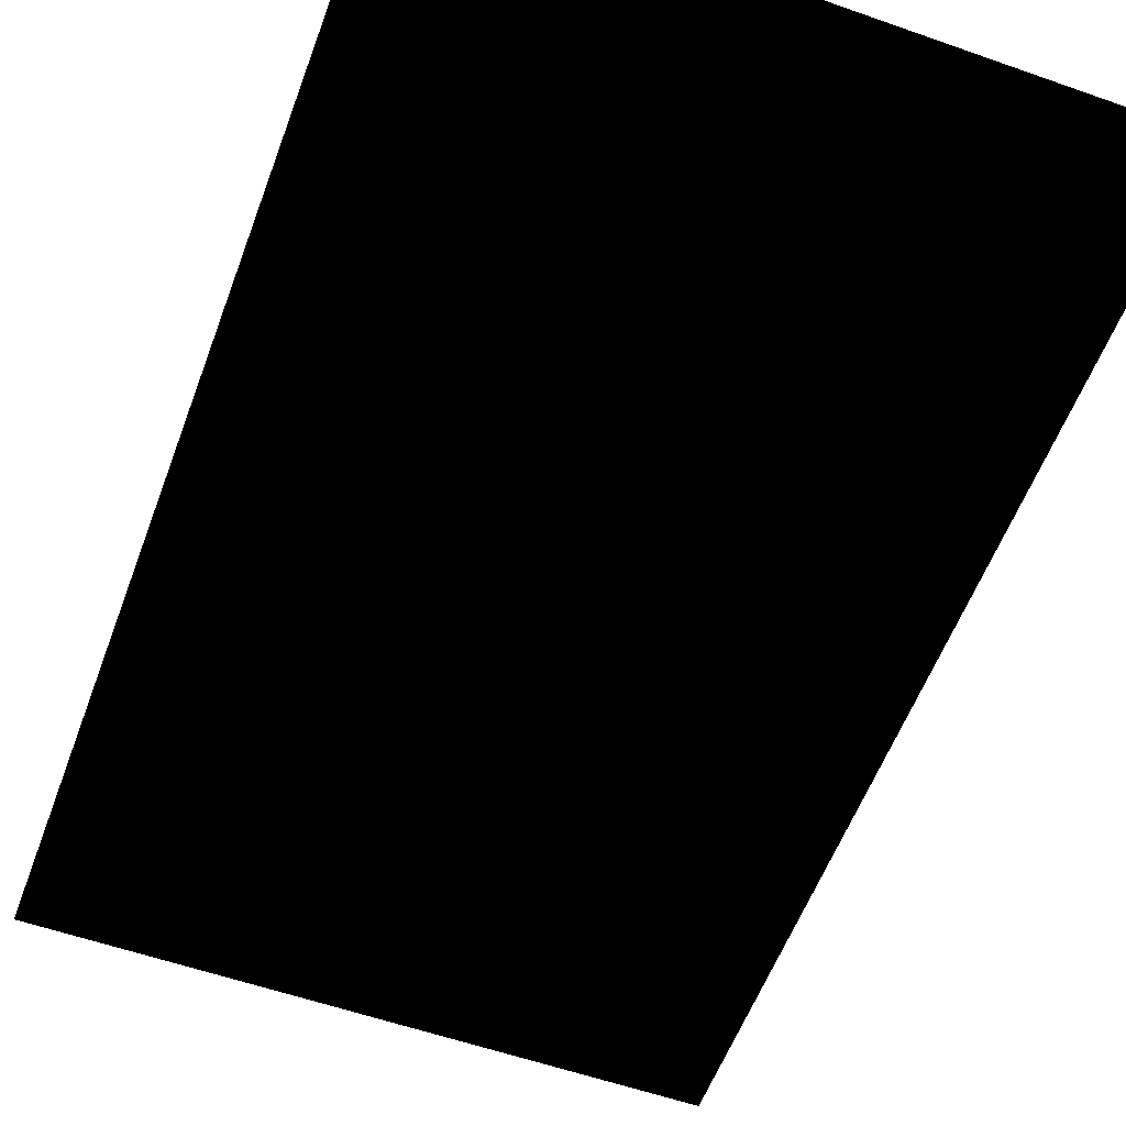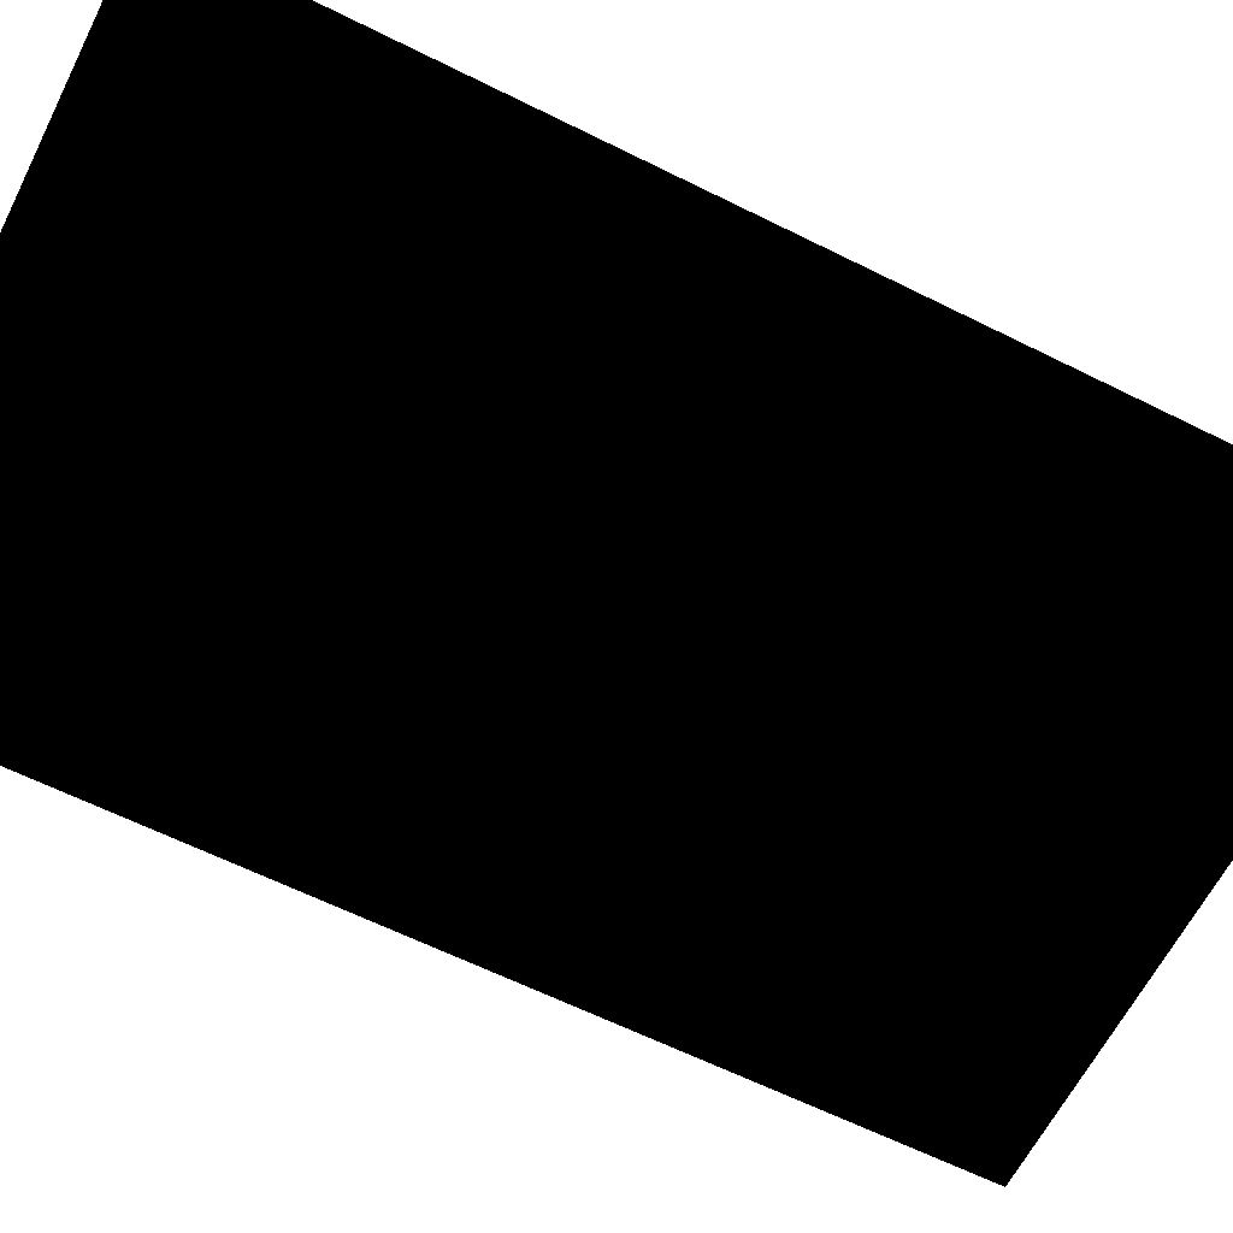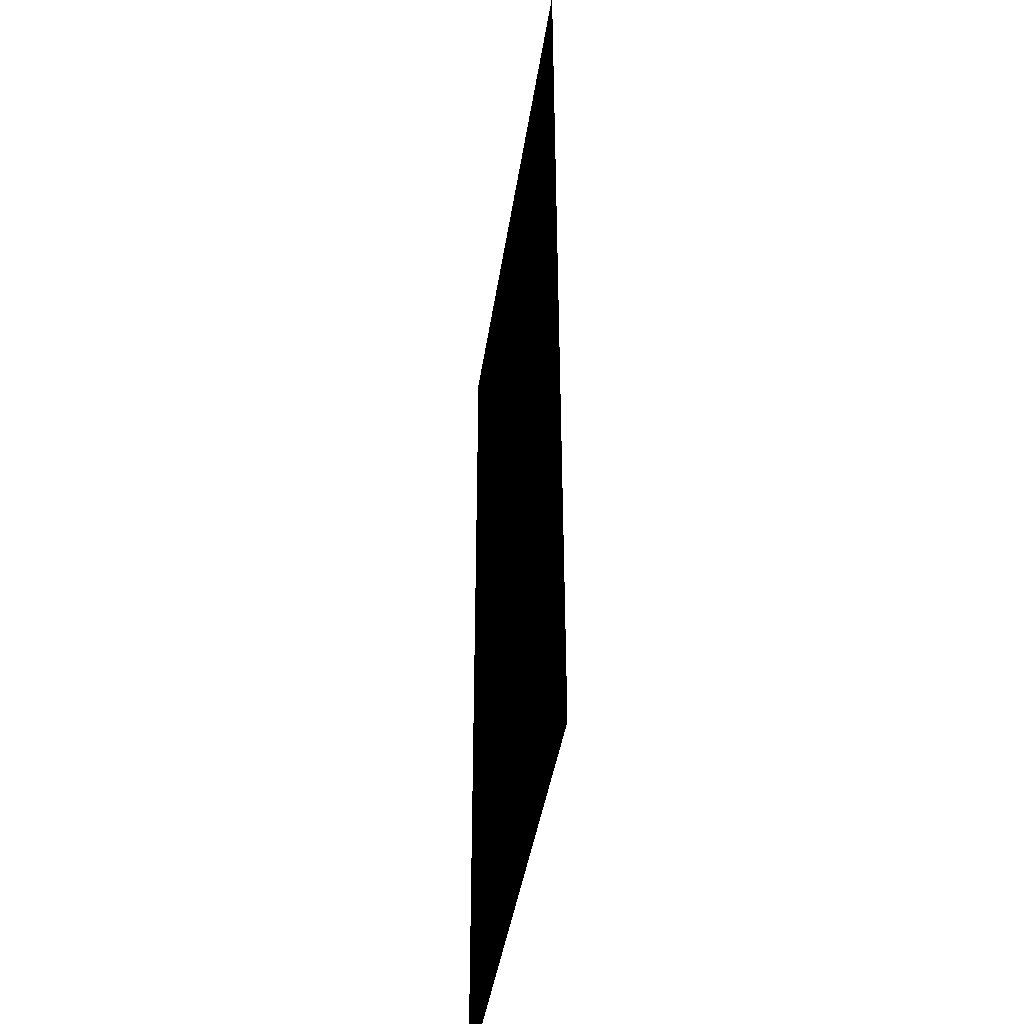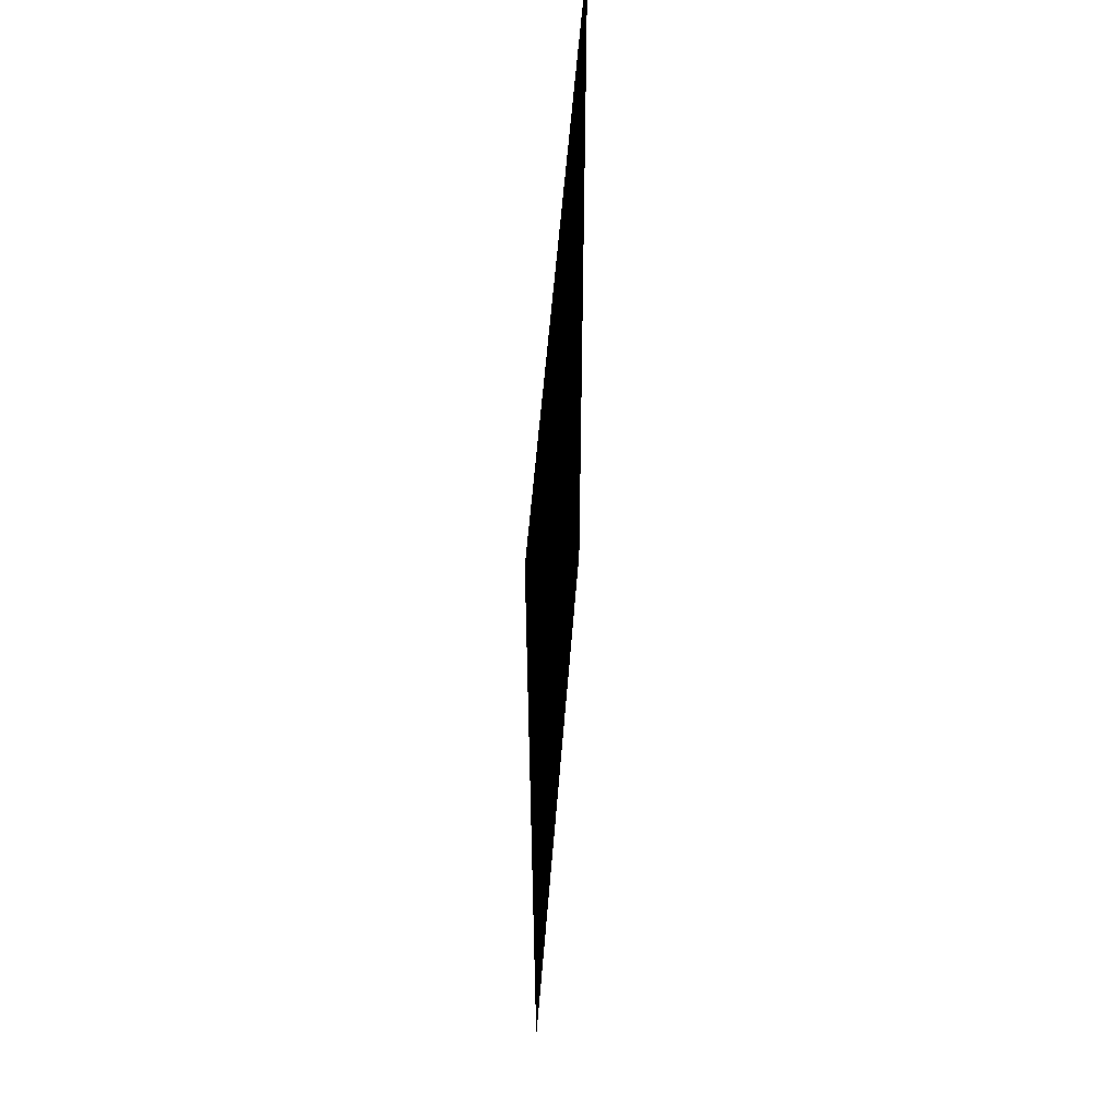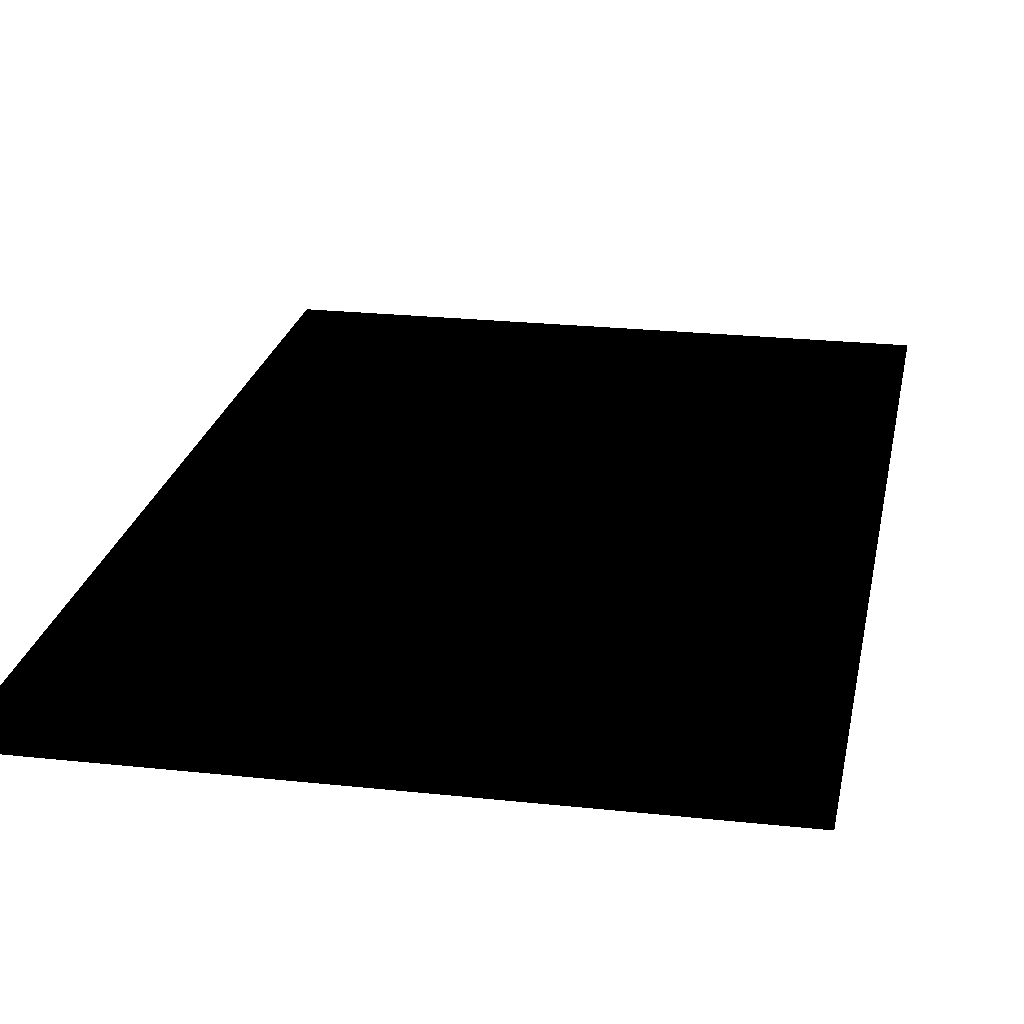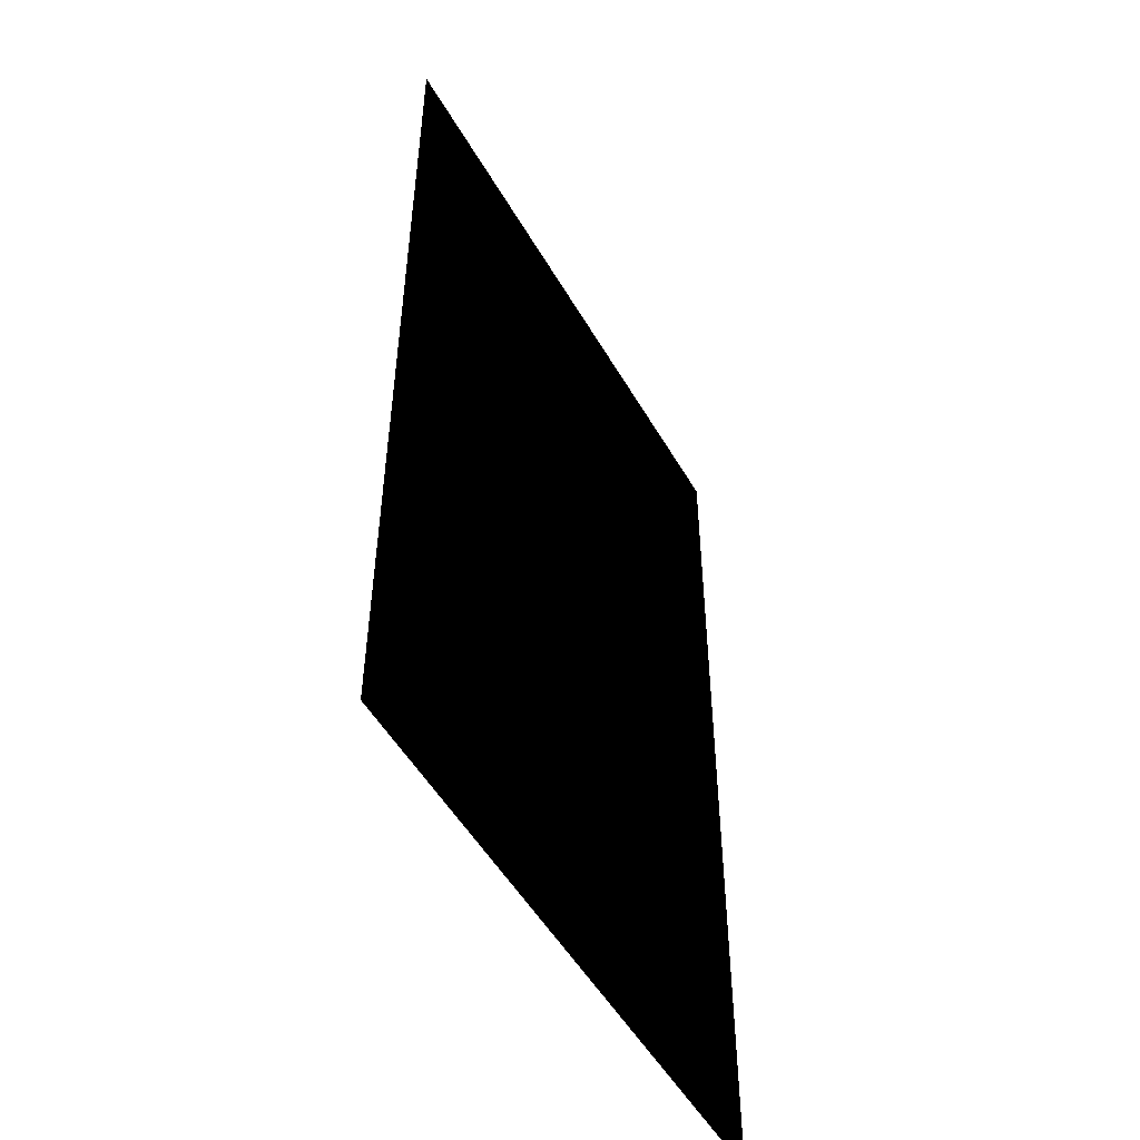
<metadata>
{"format":"obj","ext":"obj","renderer":"f3d","projection":"perspective","resolution":1024,"background":"white","views":[{"elev":-56.8,"azim":-20.2,"up":"+Z"},{"elev":-62.7,"azim":63.2,"up":"+Z"},{"elev":-41.4,"azim":-98.3,"up":"+Y"},{"elev":58.6,"azim":-85.4,"up":"+Y"},{"elev":22.8,"azim":10.6,"up":"+Z"},{"elev":-51.8,"azim":-60.7,"up":"+Y"}]}
</metadata>
<code>
o objects/frame12
v 5 7 99.5
v 5 15 99.5
v 10 15 99.5
v 10 7 99.5
f 1 2 3
f 4 3 1

</code>
